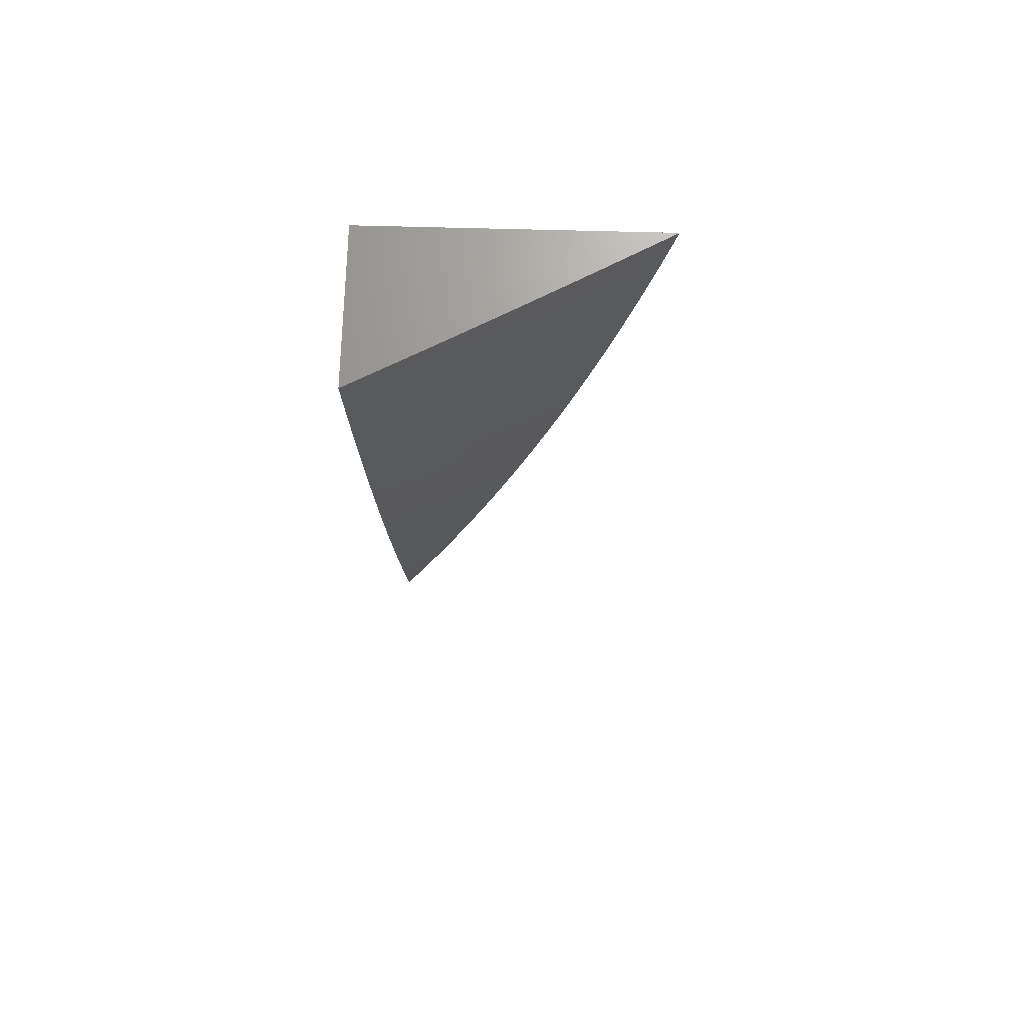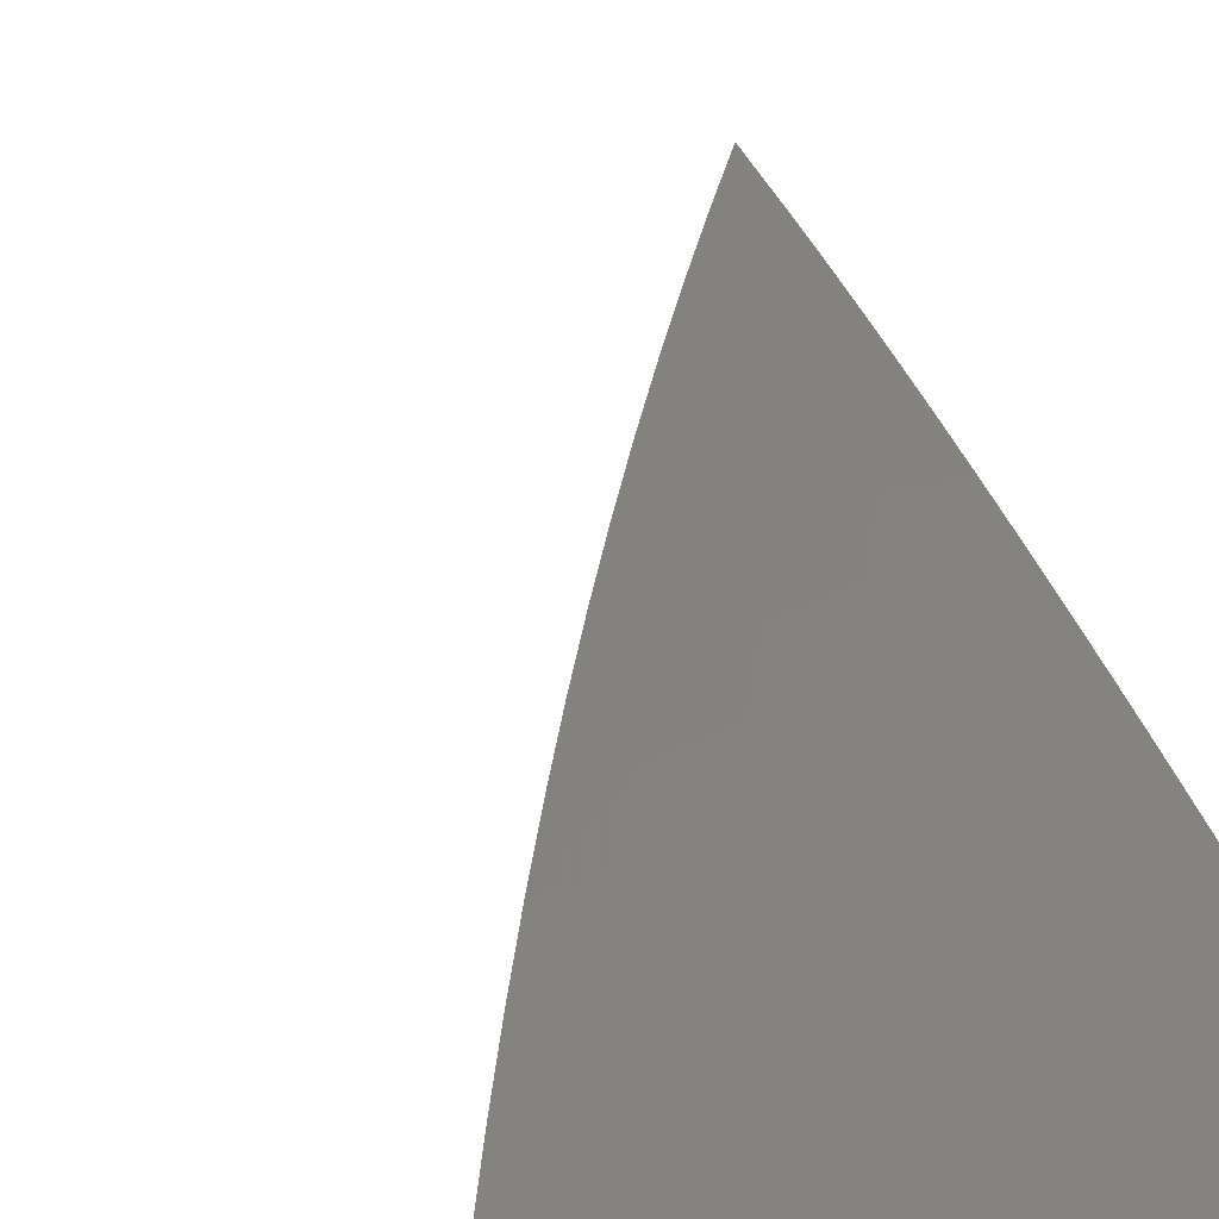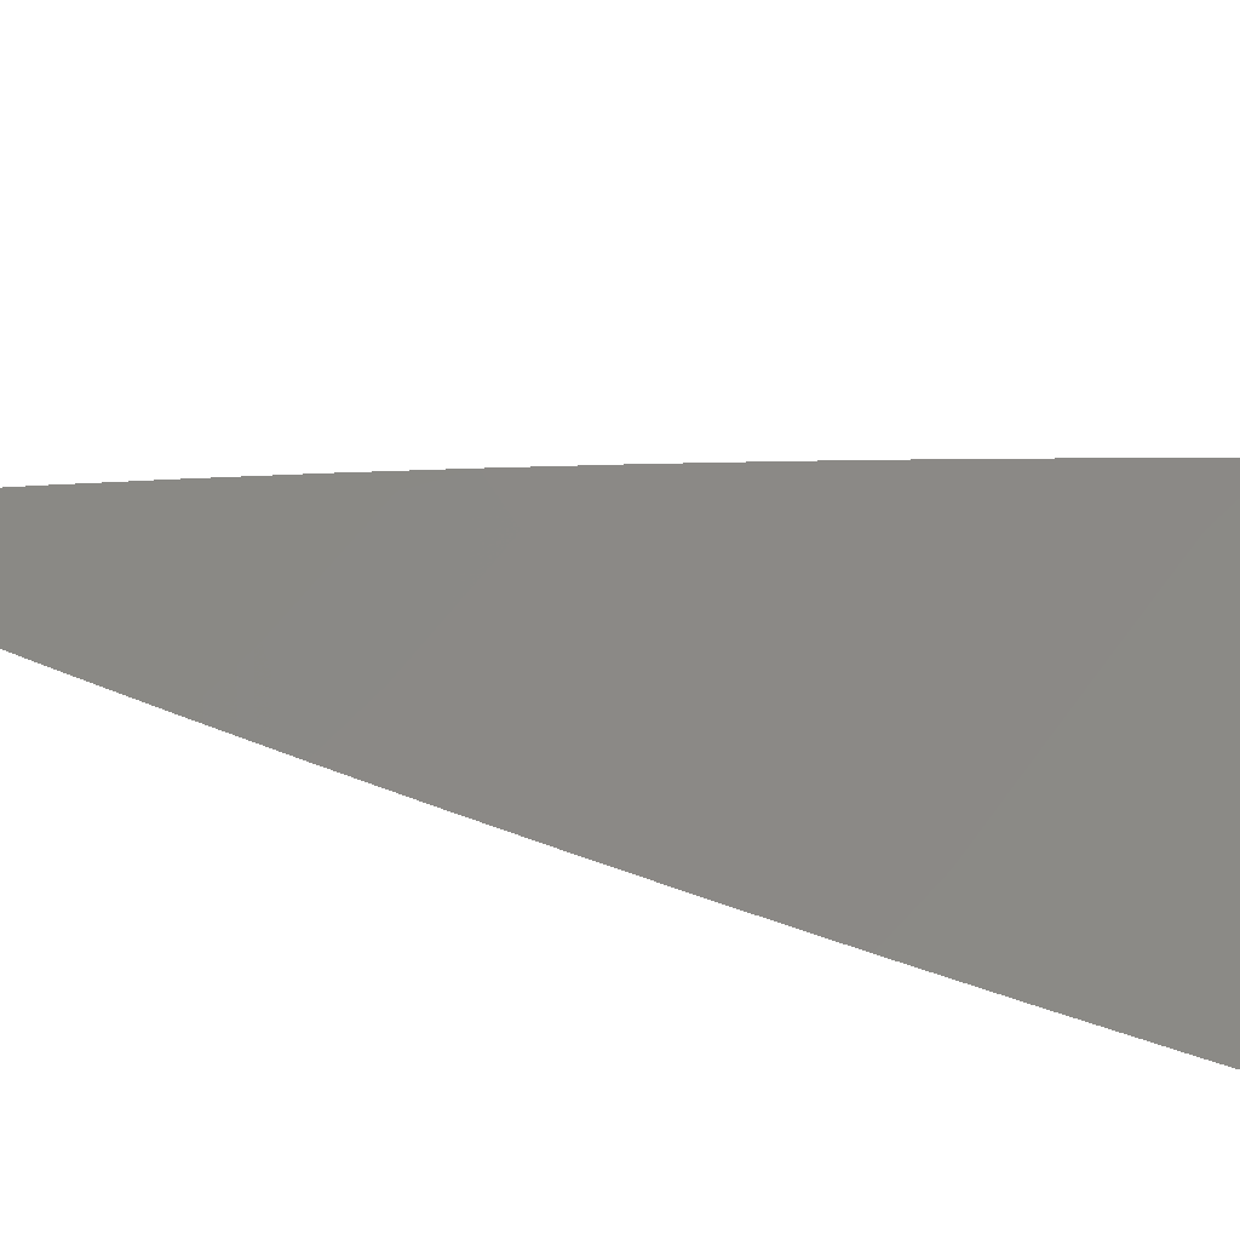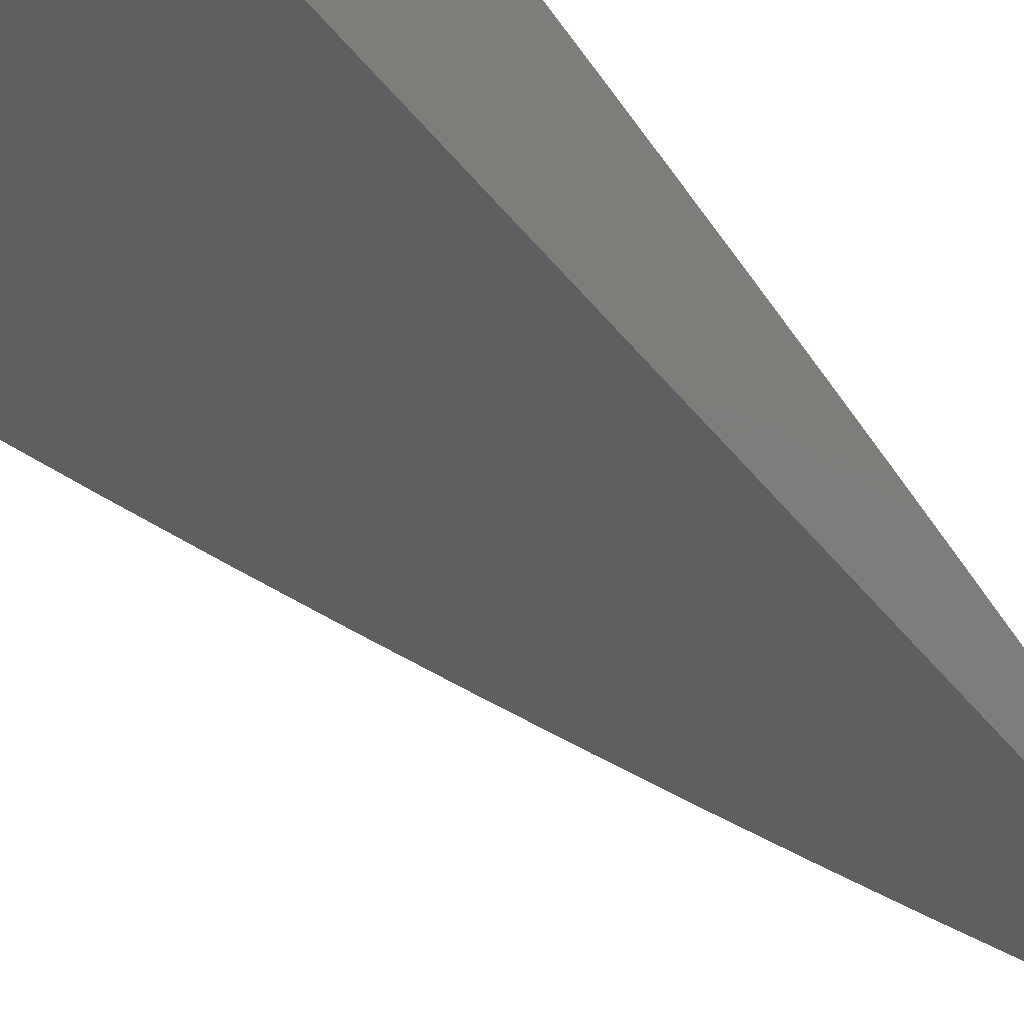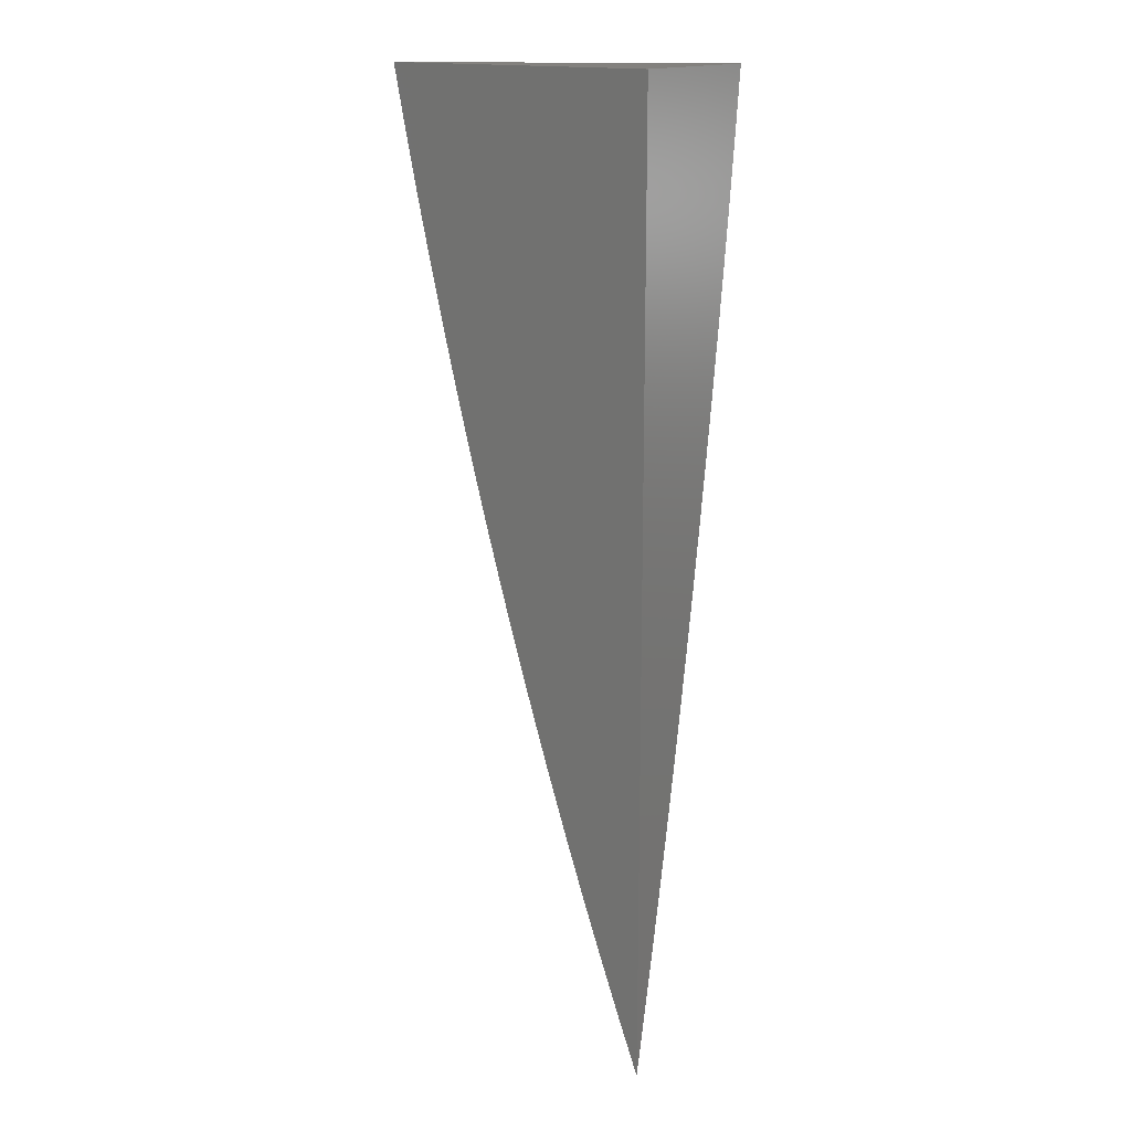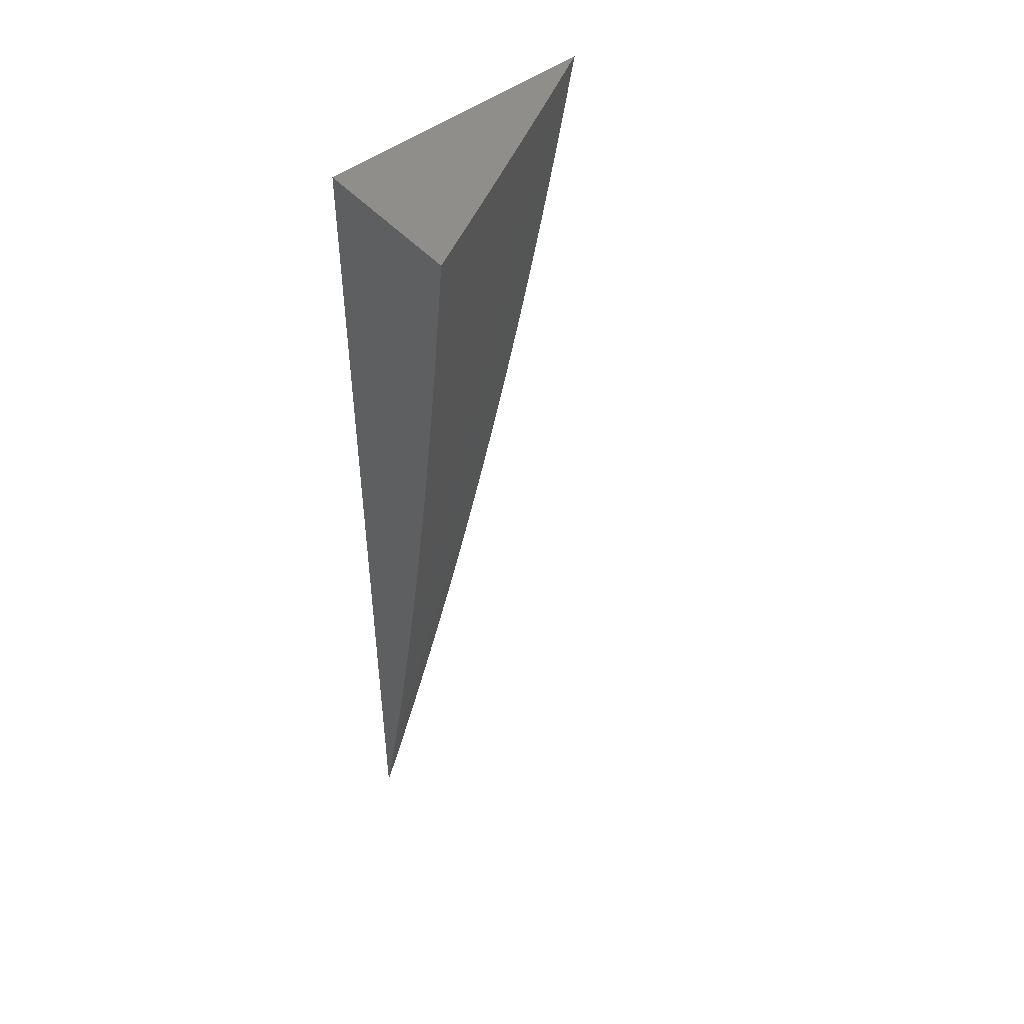
<metadata>
{"format":"stl","ext":"stl","renderer":"f3d","projection":"perspective","resolution":1024,"background":"white","views":[{"elev":69.3,"azim":1.5,"up":"+Y"},{"elev":31.3,"azim":169.6,"up":"+Z"},{"elev":20.2,"azim":115.1,"up":"+Z"},{"elev":-36.9,"azim":-148.5,"up":"+Z"},{"elev":16.3,"azim":-144.3,"up":"+Y"},{"elev":48.7,"azim":-40.0,"up":"+Y"}]}
</metadata>
<code>
# stl→obj: 98 verts, 192 faces
v 5 -1.877 10
v 5.021 -1.824 10
v 5 -1.768 10.02
v 5.012 -1.758 10.02
v 5 -1.714 10.03
v 5.031 -1.703 10.02
v 5.002 -1.693 10.04
v 5.021 -1.639 10.04
v 5 -1.659 10.04
v 5 -1.605 10.05
v 5.039 -1.585 10.04
v 5.009 -1.576 10.05
v 5.026 -1.522 10.05
v 5 -1.55 10.06
v 5 -1.495 10.07
v 5.043 -1.468 10.05
v 5.013 -1.459 10.07
v 5.029 -1.405 10.07
v 5 -1.44 10.08
v 5 -1.385 10.09
v 5.044 -1.352 10.07
v 5.014 -1.343 10.09
v 5.028 -1.29 10.09
v 5 -1.33 10.1
v 5 -1.275 10.11
v 5.042 -1.237 10.09
v 5.012 -1.229 10.11
v 5.025 -1.176 10.11
v 5 -1.22 10.11
v 5 -1.165 10.12
v 5.038 -1.123 10.11
v 5.007 -1.116 10.12
v 5.019 -1.064 10.12
v 5 -1.11 10.13
v 5 -1.055 10.13
v 5.03 -1.011 10.12
v 5 -1 10.14
v 5.065 -1 10.11
v 5.061 -1.018 10.11
v 5.092 -1.024 10.09
v 5.081 -1.077 10.09
v 5.111 -1.084 10.07
v 5.099 -1.137 10.07
v 5.13 -1.144 10.05
v 5.117 -1.198 10.05
v 5.148 -1.205 10.04
v 5.134 -1.259 10.04
v 5.165 -1.267 10.02
v 5.15 -1.321 10.02
v 5.194 -1.279 10
v 5.179 -1.334 10
v 5.135 -1.376 10.02
v 5.164 -1.389 10
v 5.12 -1.431 10.02
v 5.148 -1.444 10
v 5.103 -1.485 10.02
v 5.132 -1.499 10
v 5.086 -1.54 10.02
v 5.115 -1.554 10
v 5.069 -1.594 10.02
v 5.097 -1.608 10
v 5.05 -1.649 10.02
v 5.079 -1.662 10
v 5.06 -1.717 10
v 5.041 -1.77 10
v 5.208 -1.223 10
v 5.178 -1.212 10.02
v 5.161 -1.151 10.04
v 5.142 -1.09 10.05
v 5.123 -1.03 10.07
v 5.129 -1 10.07
v 5.221 -1.168 10
v 5.191 -1.158 10.02
v 5.173 -1.097 10.04
v 5.154 -1.036 10.05
v 5.234 -1.112 10
v 5.204 -1.103 10.02
v 5.185 -1.042 10.04
v 5.194 -1 10.04
v 5.246 -1.056 10
v 5.216 -1.049 10.02
v 5.258 -1 10
v 5.056 -1.531 10.04
v 5.073 -1.477 10.04
v 5.059 -1.414 10.05
v 5.089 -1.422 10.04
v 5.075 -1.36 10.05
v 5.059 -1.298 10.07
v 5.105 -1.368 10.04
v 5.089 -1.306 10.05
v 5.073 -1.244 10.07
v 5.056 -1.184 10.09
v 5.12 -1.314 10.04
v 5.104 -1.252 10.05
v 5.086 -1.191 10.07
v 5.068 -1.13 10.09
v 5.05 -1.07 10.11
v 5 -1 10
f 1 2 3
f 3 2 4
f 3 4 5
f 5 4 6
f 5 6 7
f 7 6 8
f 7 8 9
f 9 8 10
f 10 8 11
f 10 11 12
f 12 11 13
f 12 13 14
f 14 13 15
f 15 13 16
f 15 16 17
f 17 16 18
f 17 18 19
f 19 18 20
f 20 18 21
f 20 21 22
f 22 21 23
f 22 23 24
f 24 23 25
f 25 23 26
f 25 26 27
f 27 26 28
f 27 28 29
f 29 28 30
f 30 28 31
f 30 31 32
f 32 31 33
f 32 33 34
f 34 33 35
f 35 33 36
f 35 36 37
f 37 36 38
f 38 36 39
f 38 39 40
f 40 39 41
f 40 41 42
f 42 41 43
f 42 43 44
f 44 43 45
f 44 45 46
f 46 45 47
f 46 47 48
f 48 47 49
f 48 49 50
f 50 49 51
f 51 49 52
f 51 52 53
f 53 52 54
f 53 54 55
f 55 54 56
f 55 56 57
f 57 56 58
f 57 58 59
f 59 58 60
f 59 60 61
f 61 60 62
f 61 62 63
f 63 62 6
f 63 6 64
f 64 6 4
f 64 4 65
f 65 4 2
f 50 66 48
f 48 66 67
f 48 67 46
f 46 67 68
f 46 68 44
f 44 68 69
f 44 69 42
f 42 69 70
f 42 70 40
f 40 70 71
f 40 71 38
f 66 72 67
f 67 72 73
f 67 73 68
f 68 73 74
f 68 74 69
f 69 74 75
f 69 75 70
f 70 75 71
f 72 76 73
f 73 76 77
f 73 77 74
f 74 77 78
f 74 78 75
f 75 78 79
f 75 79 71
f 76 80 77
f 77 80 81
f 77 81 78
f 78 81 79
f 80 82 81
f 81 82 79
f 34 30 32
f 29 25 27
f 24 20 22
f 19 15 17
f 14 10 12
f 9 5 7
f 11 8 62
f 62 8 6
f 62 60 11
f 11 60 83
f 11 83 13
f 13 83 16
f 60 58 83
f 83 58 84
f 83 84 16
f 16 84 85
f 16 85 18
f 18 85 21
f 58 56 84
f 84 56 86
f 84 86 85
f 85 86 87
f 85 87 21
f 21 87 88
f 21 88 23
f 23 88 26
f 56 54 86
f 86 54 89
f 86 89 87
f 87 89 90
f 87 90 88
f 88 90 91
f 88 91 26
f 26 91 92
f 26 92 28
f 28 92 31
f 54 52 89
f 89 52 93
f 89 93 90
f 90 93 94
f 90 94 91
f 91 94 95
f 91 95 92
f 92 95 96
f 92 96 31
f 31 96 97
f 31 97 33
f 33 97 36
f 52 49 93
f 93 49 47
f 93 47 94
f 94 47 45
f 94 45 95
f 95 45 43
f 95 43 96
f 96 43 41
f 96 41 97
f 97 41 39
f 97 39 36
f 37 38 98
f 98 38 71
f 98 71 79
f 79 82 98
f 82 80 98
f 98 80 76
f 98 76 72
f 72 66 98
f 98 66 50
f 98 50 51
f 51 53 98
f 98 53 55
f 98 55 57
f 57 59 98
f 98 59 61
f 98 61 63
f 63 64 98
f 98 64 65
f 98 65 2
f 2 1 98
f 1 3 98
f 98 3 5
f 98 5 9
f 9 10 98
f 98 10 14
f 98 14 15
f 15 19 98
f 98 19 20
f 98 20 24
f 24 25 98
f 98 25 29
f 98 29 30
f 30 34 98
f 98 34 35
f 98 35 37

</code>
